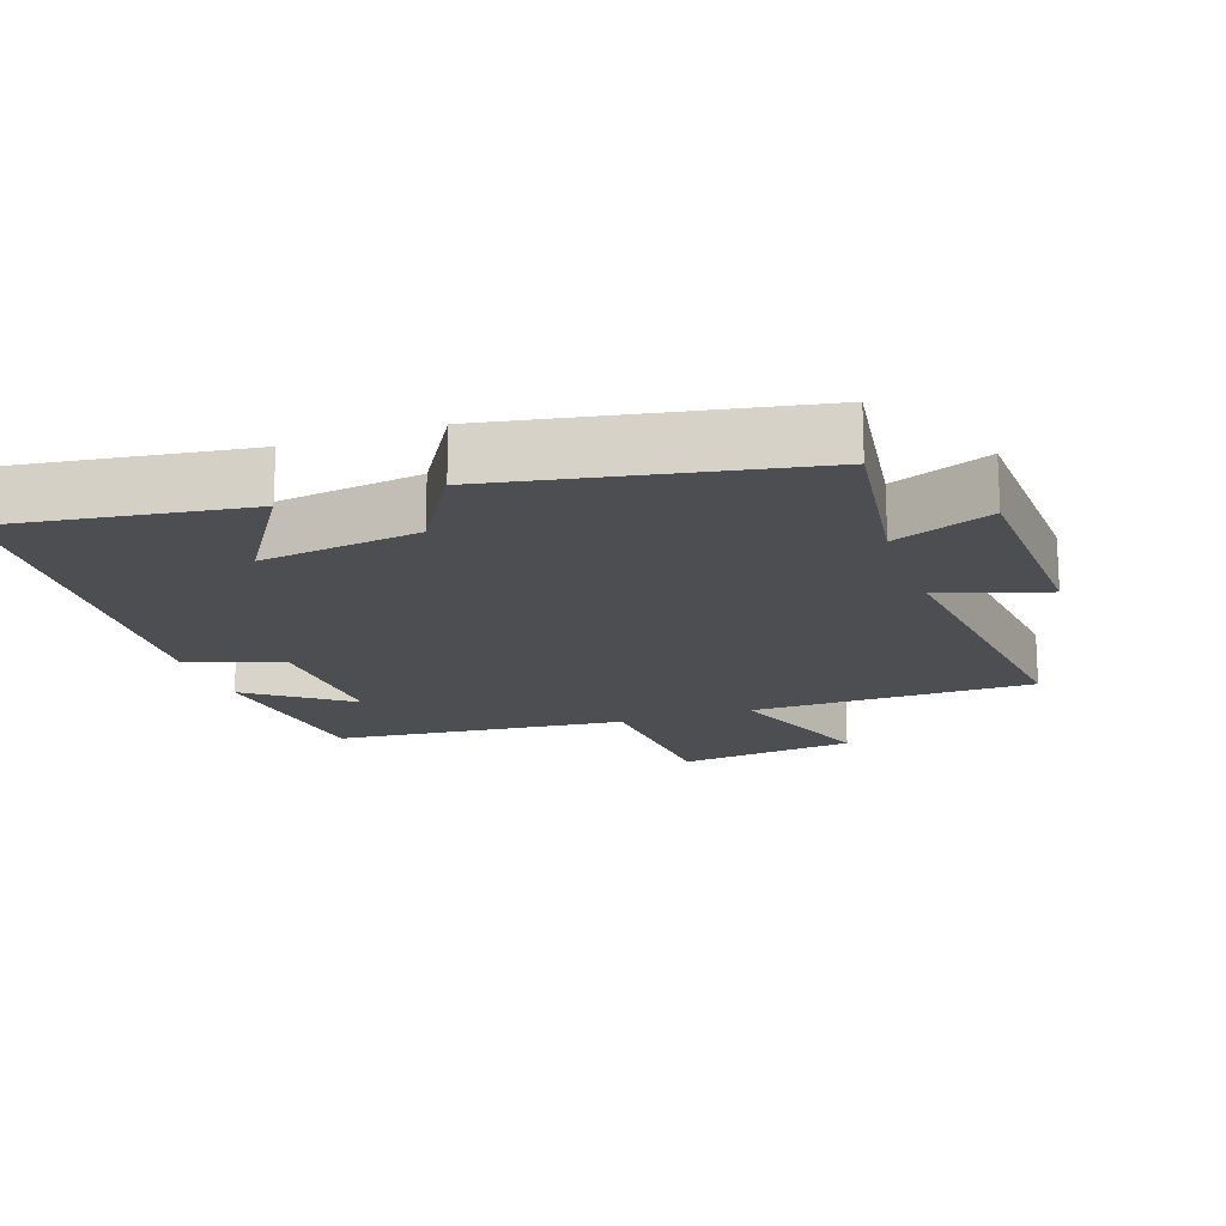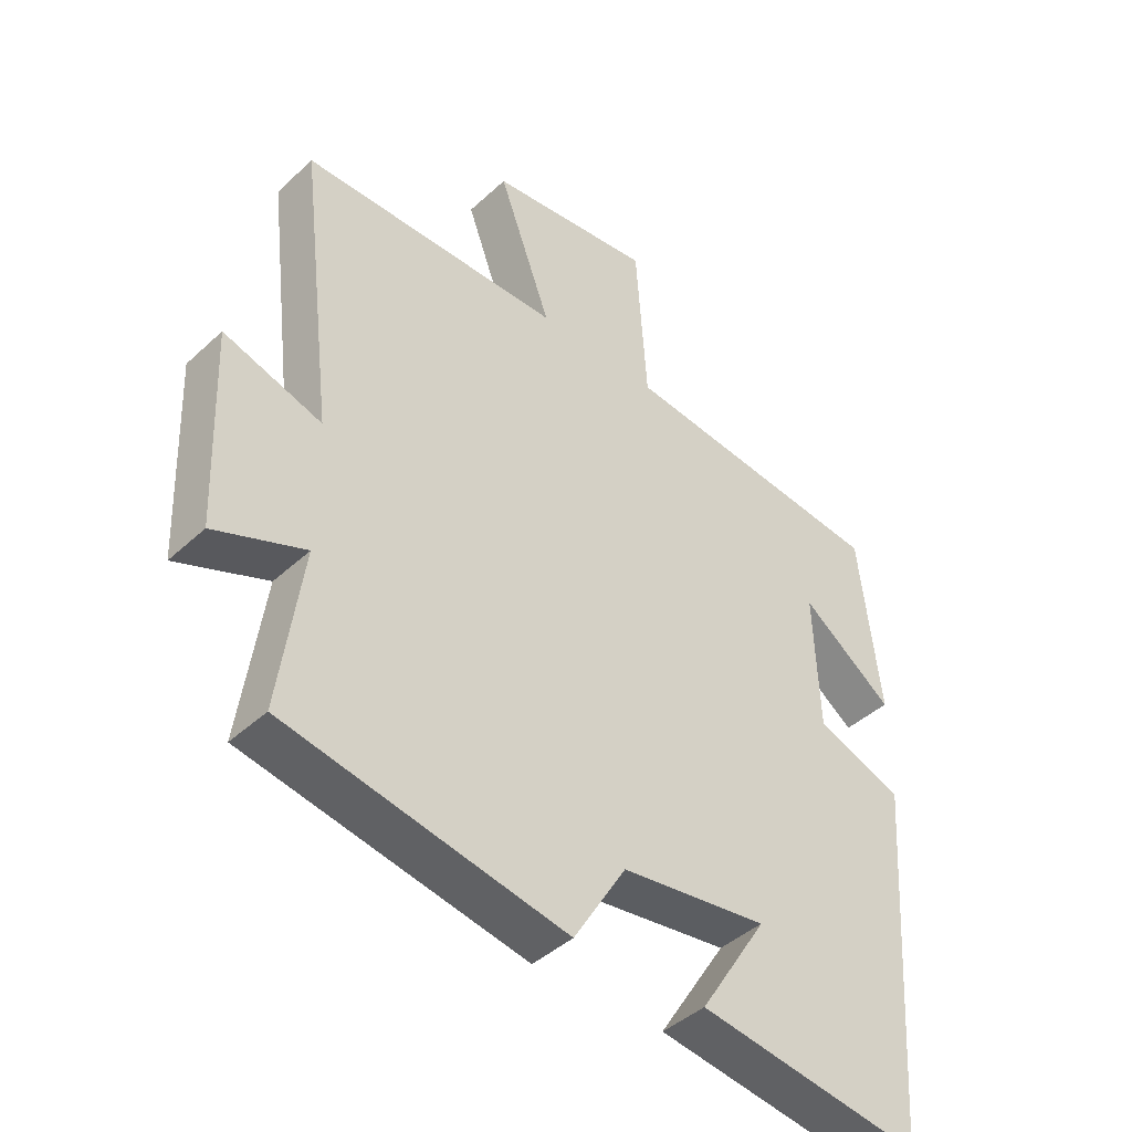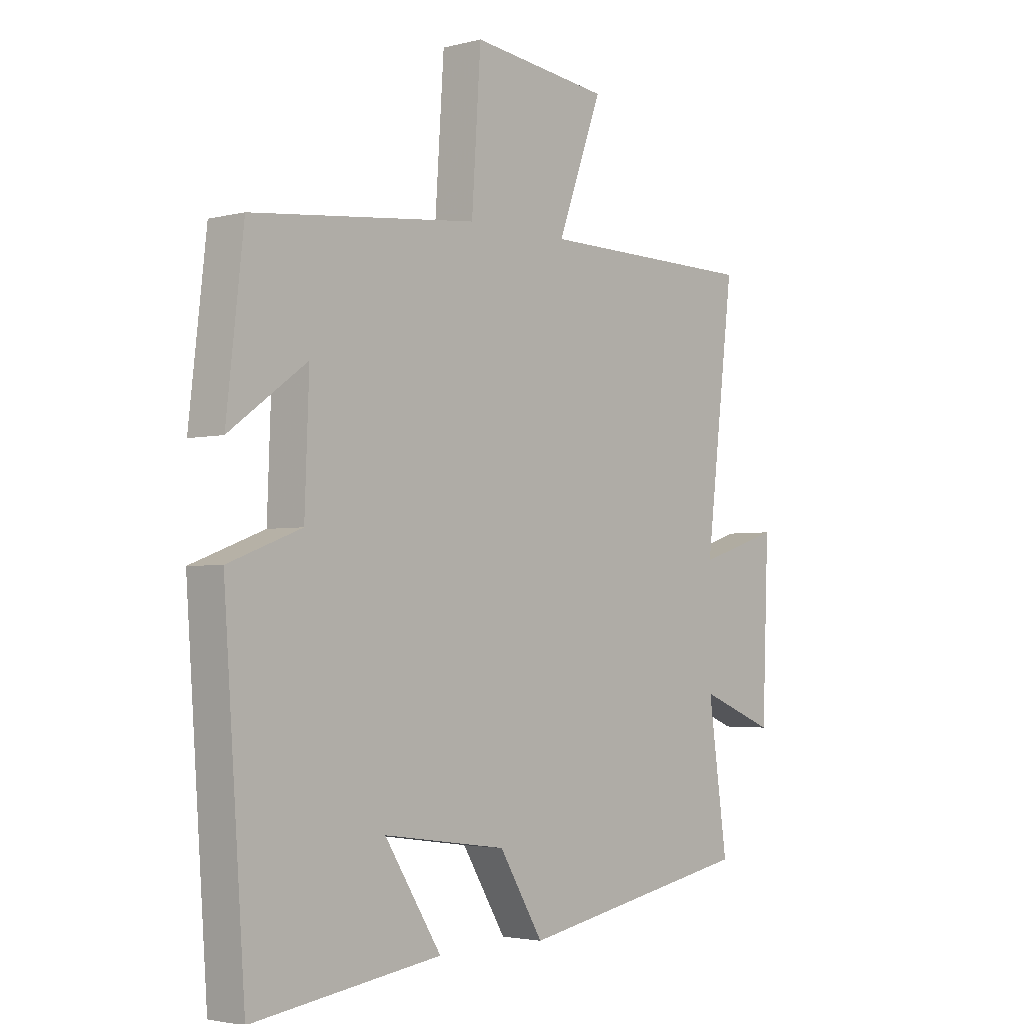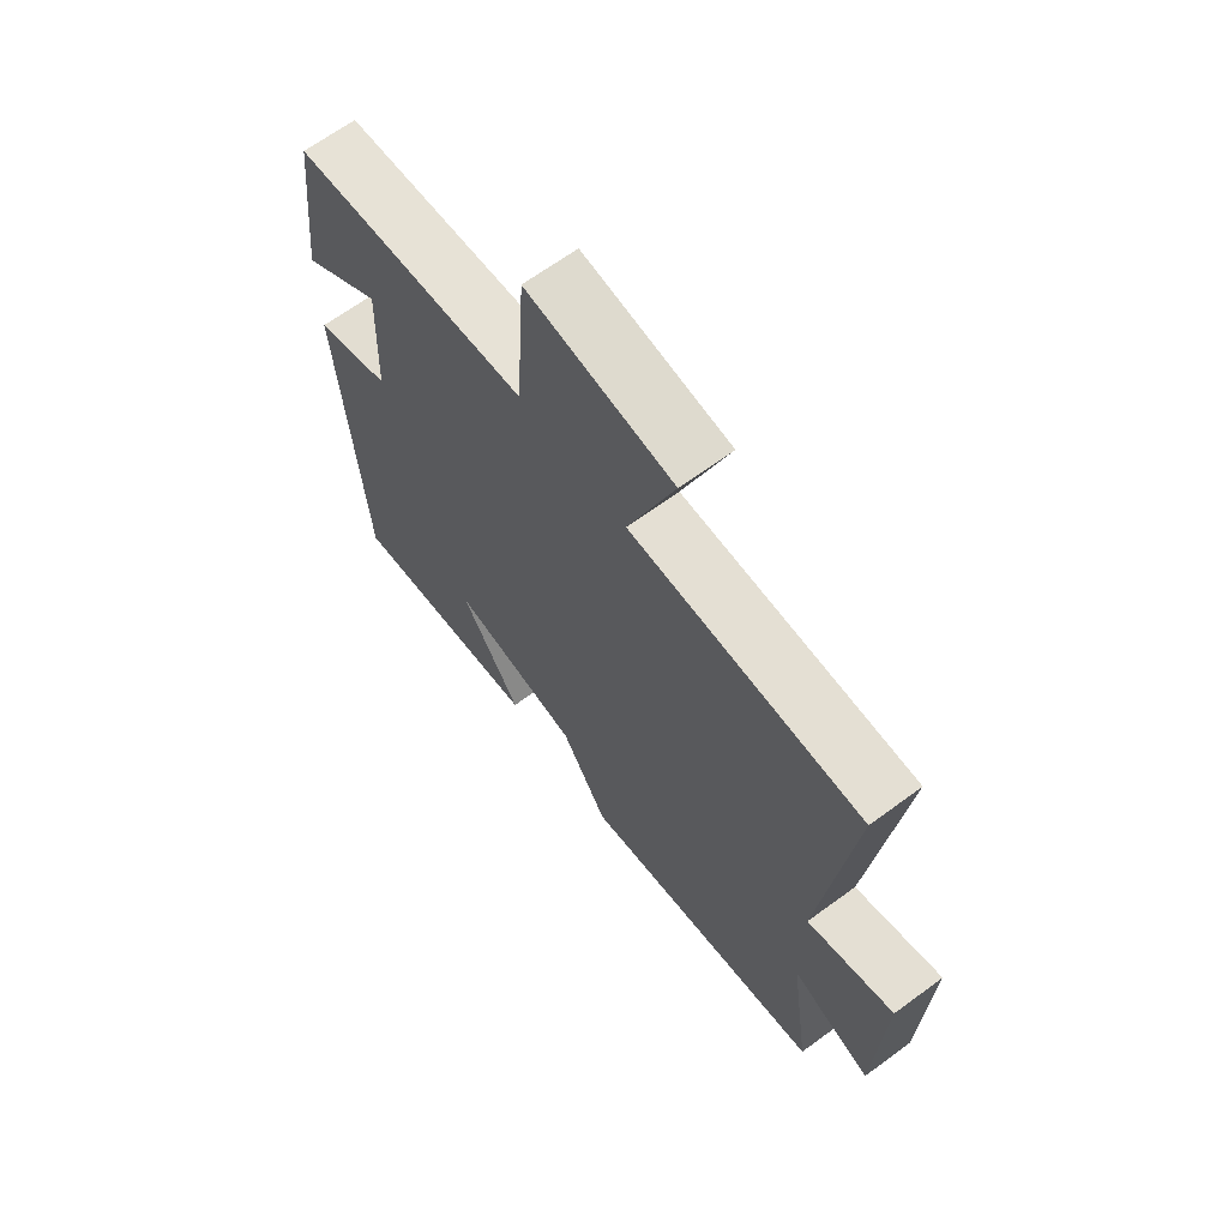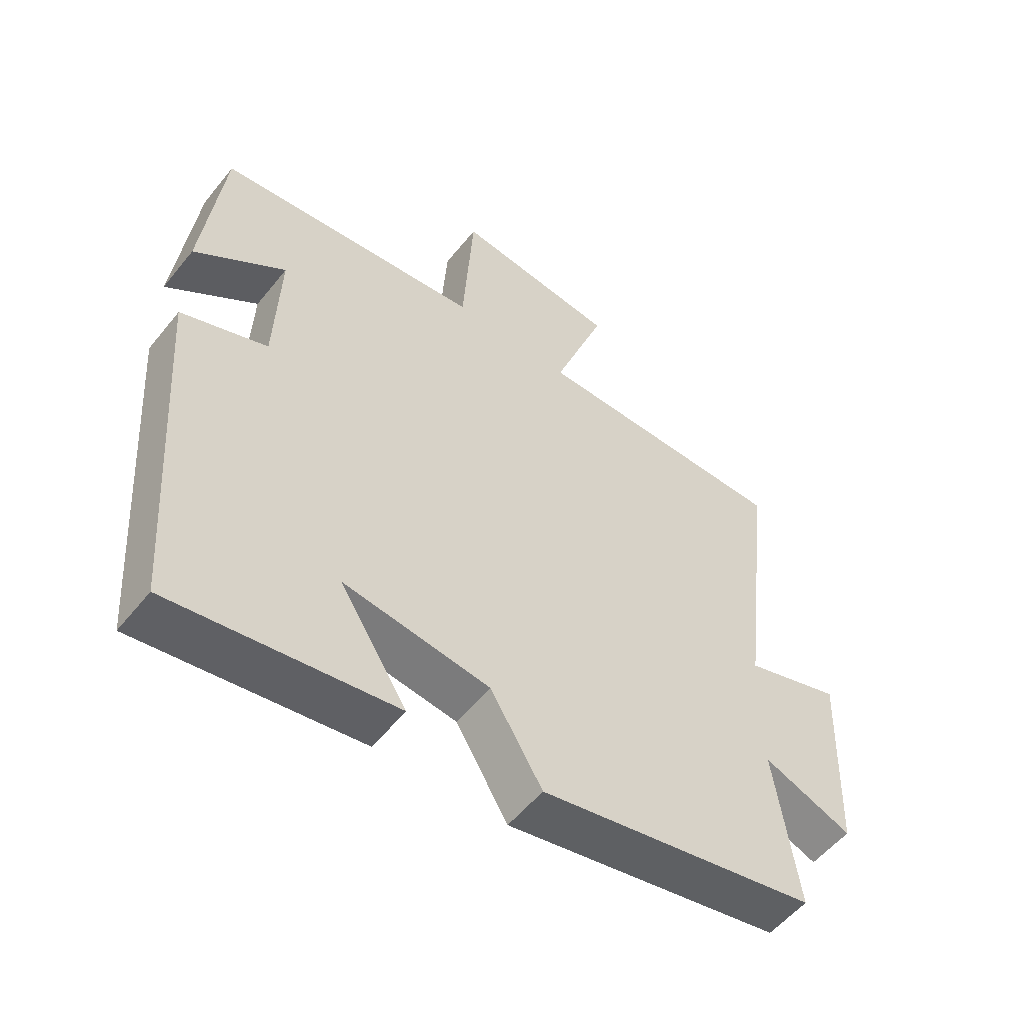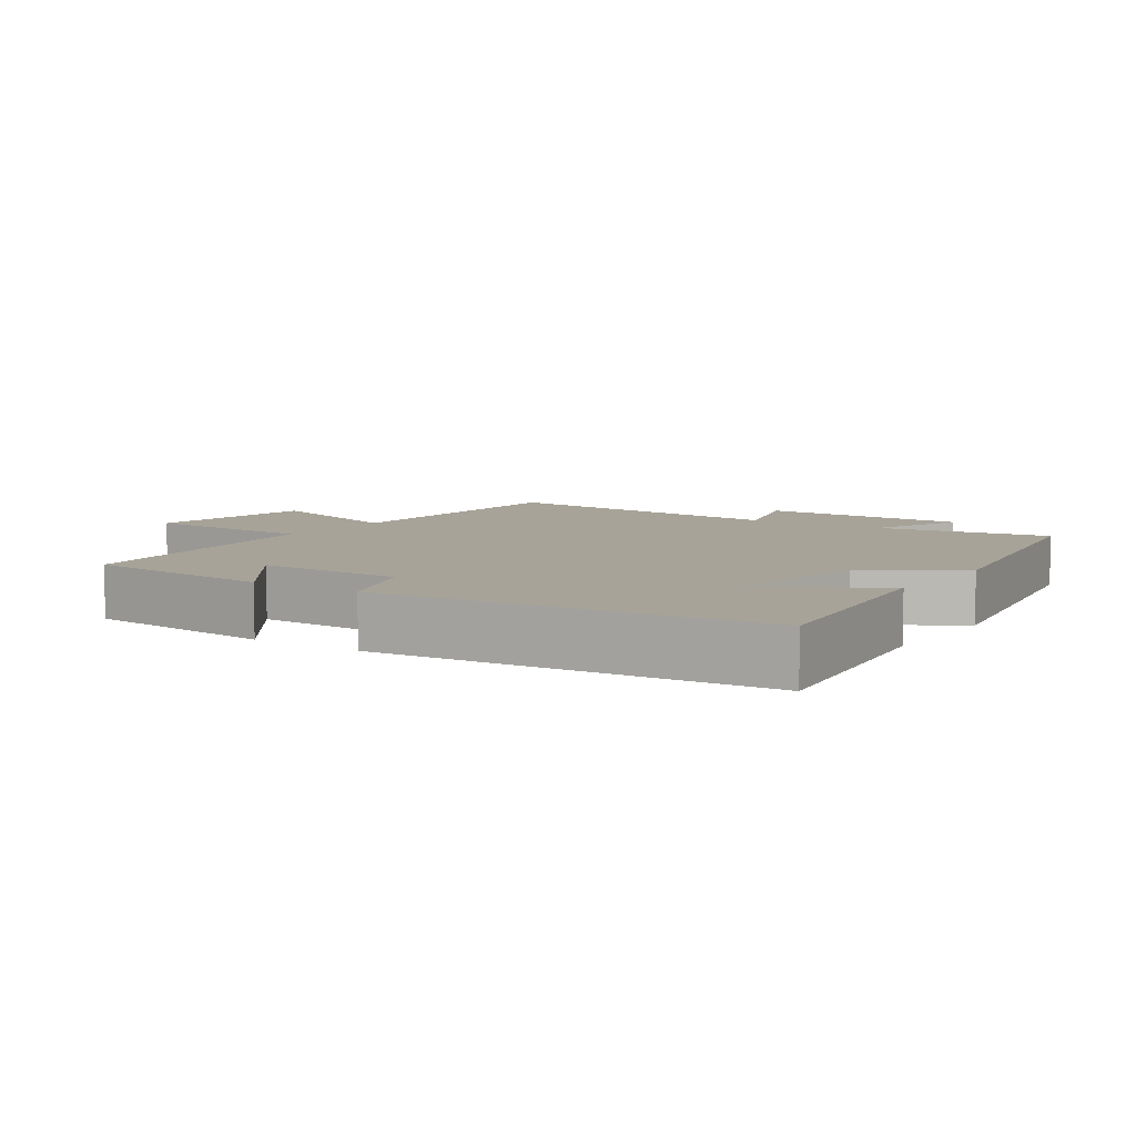
<metadata>
{"format":"obj","ext":"obj","renderer":"f3d","projection":"perspective","resolution":1024,"background":"white","views":[{"elev":-17.2,"azim":-160.9,"up":"+Y"},{"elev":-42.8,"azim":-42.5,"up":"+Z"},{"elev":-3.0,"azim":131.3,"up":"+Z"},{"elev":66.1,"azim":-126.4,"up":"+Z"},{"elev":-54.5,"azim":142.0,"up":"+Z"},{"elev":6.8,"azim":123.8,"up":"+Y"}]}
</metadata>
<code>
v -0.536 0.07 -0.417
v -0.5 0.07 -0.161
v -0.641 0.07 -0.217
v -0.653 0.07 0.093
v -0.5 0.07 0.045
v -0.554 0.07 0.495
v -0.145 0.07 0.5
v -0.228 0.07 0.726
v 0.03 0.07 0.758
v 0.047 0.07 0.5
v 0.468 0.07 0.456
v 0.5 0.07 0.175
v 0.356 0.07 0.28
v 0.364 0.07 0.066
v 0.5 0.07 0.015
v 0.46 0.07 -0.55
v 0.109 0.07 -0.5
v 0.215 0.07 -0.333
v -0.015 0.07 -0.365
v -0.097 0.07 -0.5
v -0.536 0 -0.417
v -0.5 0 -0.161
v -0.641 0 -0.217
v -0.653 0 0.093
v -0.5 0 0.045
v -0.554 0 0.495
v -0.145 0 0.5
v -0.228 0 0.726
v 0.03 0 0.758
v 0.047 0 0.5
v 0.468 0 0.456
v 0.5 0 0.175
v 0.356 0 0.28
v 0.364 0 0.066
v 0.5 0 0.015
v 0.46 0 -0.55
v 0.109 0 -0.5
v 0.215 0 -0.333
v -0.015 0 -0.365
v -0.097 0 -0.5
f 19 20 1 2
f 18 19 2
f 15 16 17 18
f 14 15 18 2
f 13 14 2
f 11 12 13
f 13 2 3
f 11 13 3
f 10 11 3
f 7 8 9 10
f 5 6 7 10
f 5 10 3
f 3 4 5
f 22 21 40 39
f 22 39 38
f 38 37 36 35
f 22 38 35 34
f 22 34 33
f 33 32 31
f 23 22 33
f 23 33 31
f 23 31 30
f 30 29 28 27
f 30 27 26 25
f 23 30 25
f 25 24 23
f 1 21 22 2
f 2 22 23 3
f 3 23 24 4
f 4 24 25 5
f 5 25 26 6
f 6 26 27 7
f 7 27 28 8
f 8 28 29 9
f 9 29 30 10
f 10 30 31 11
f 11 31 32 12
f 12 32 33 13
f 13 33 34 14
f 14 34 35 15
f 15 35 36 16
f 16 36 37 17
f 17 37 38 18
f 18 38 39 19
f 19 39 40 20
f 20 40 21 1

</code>
